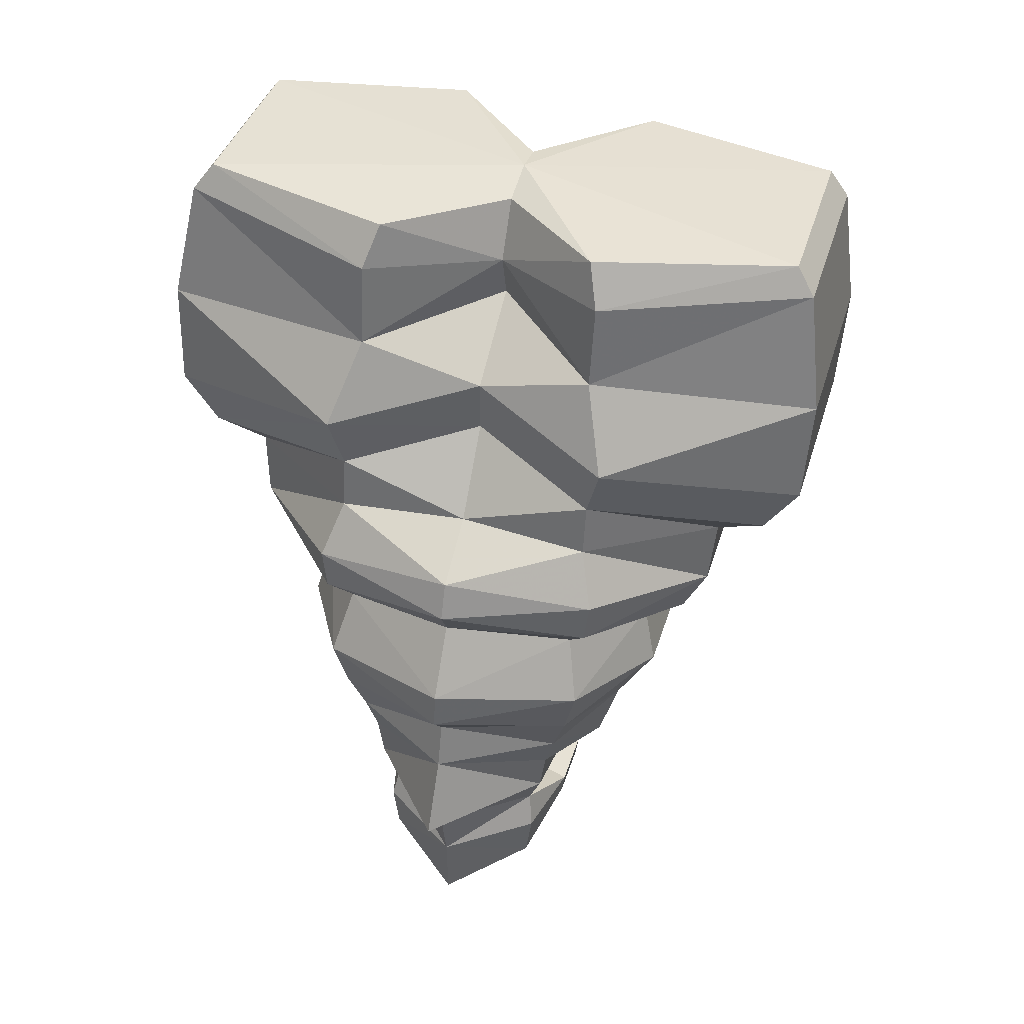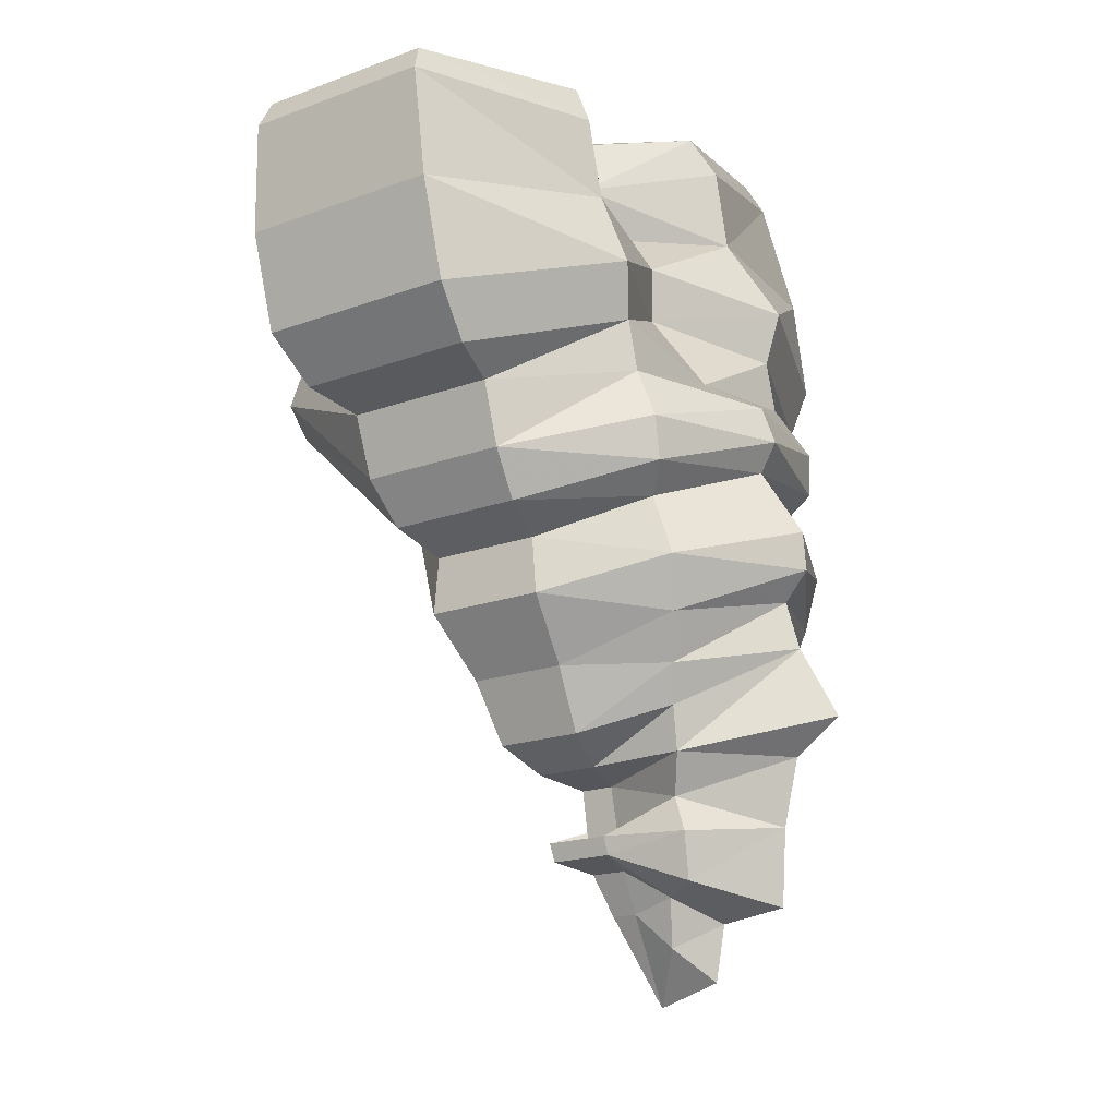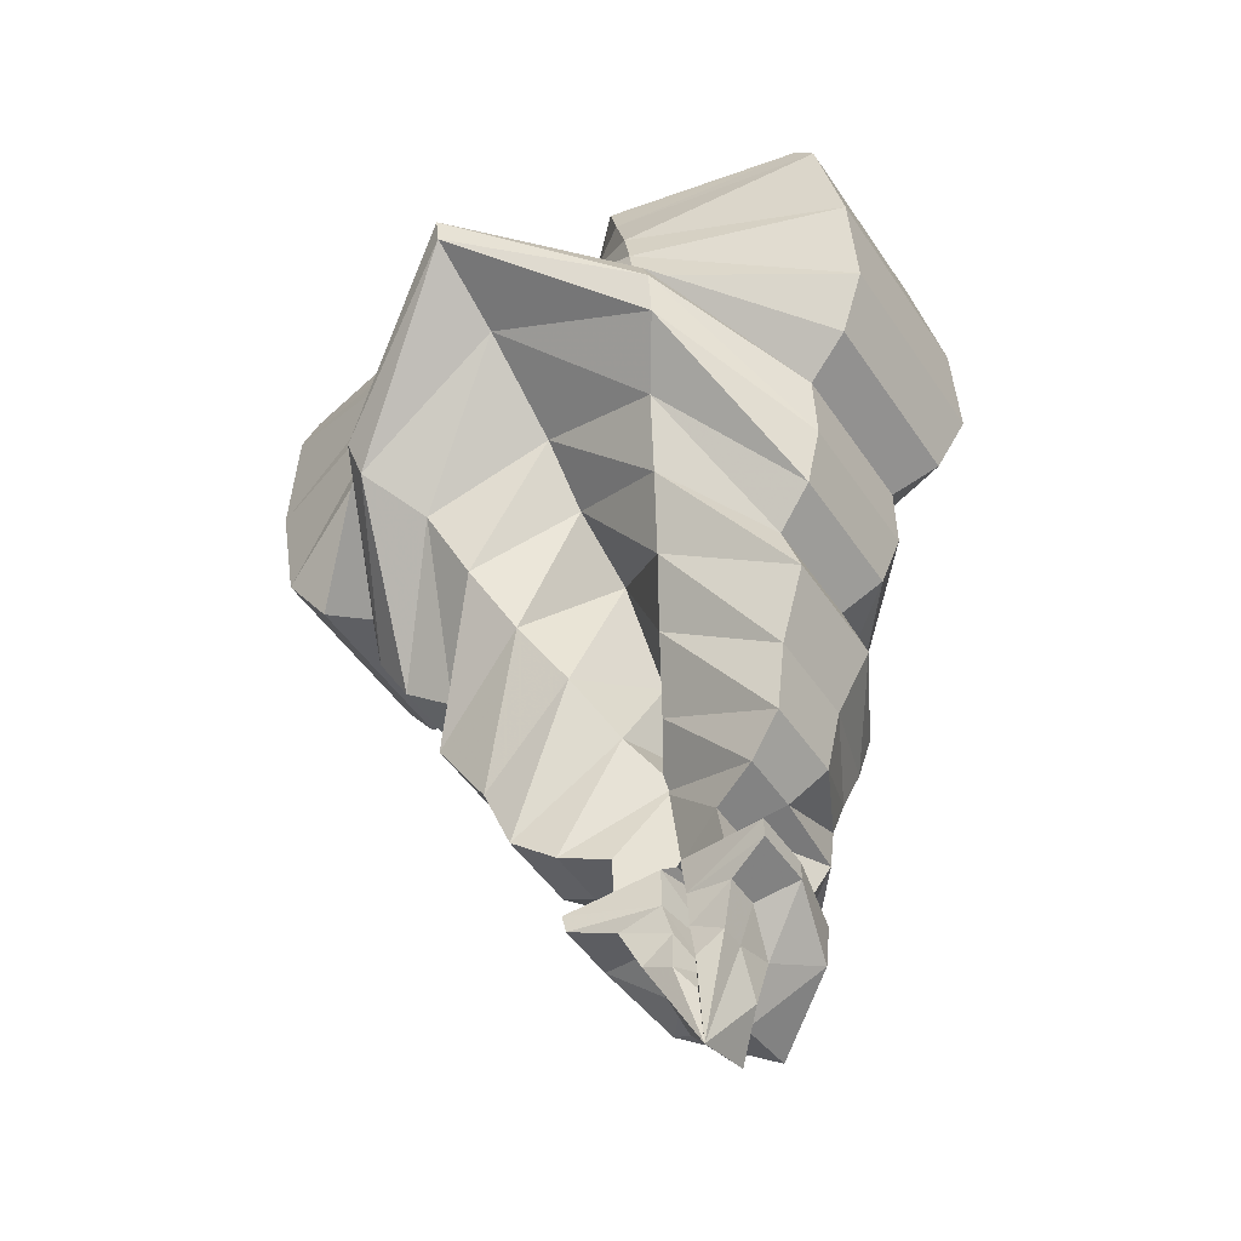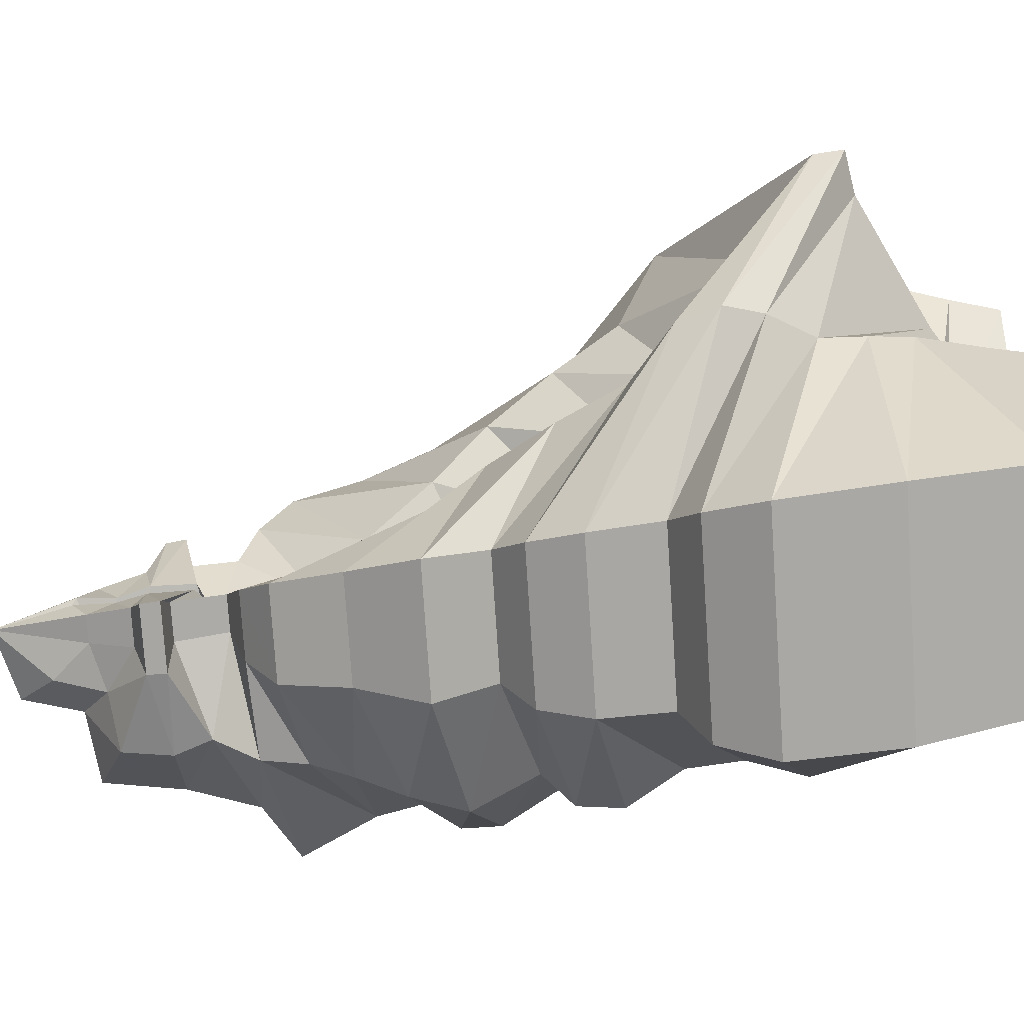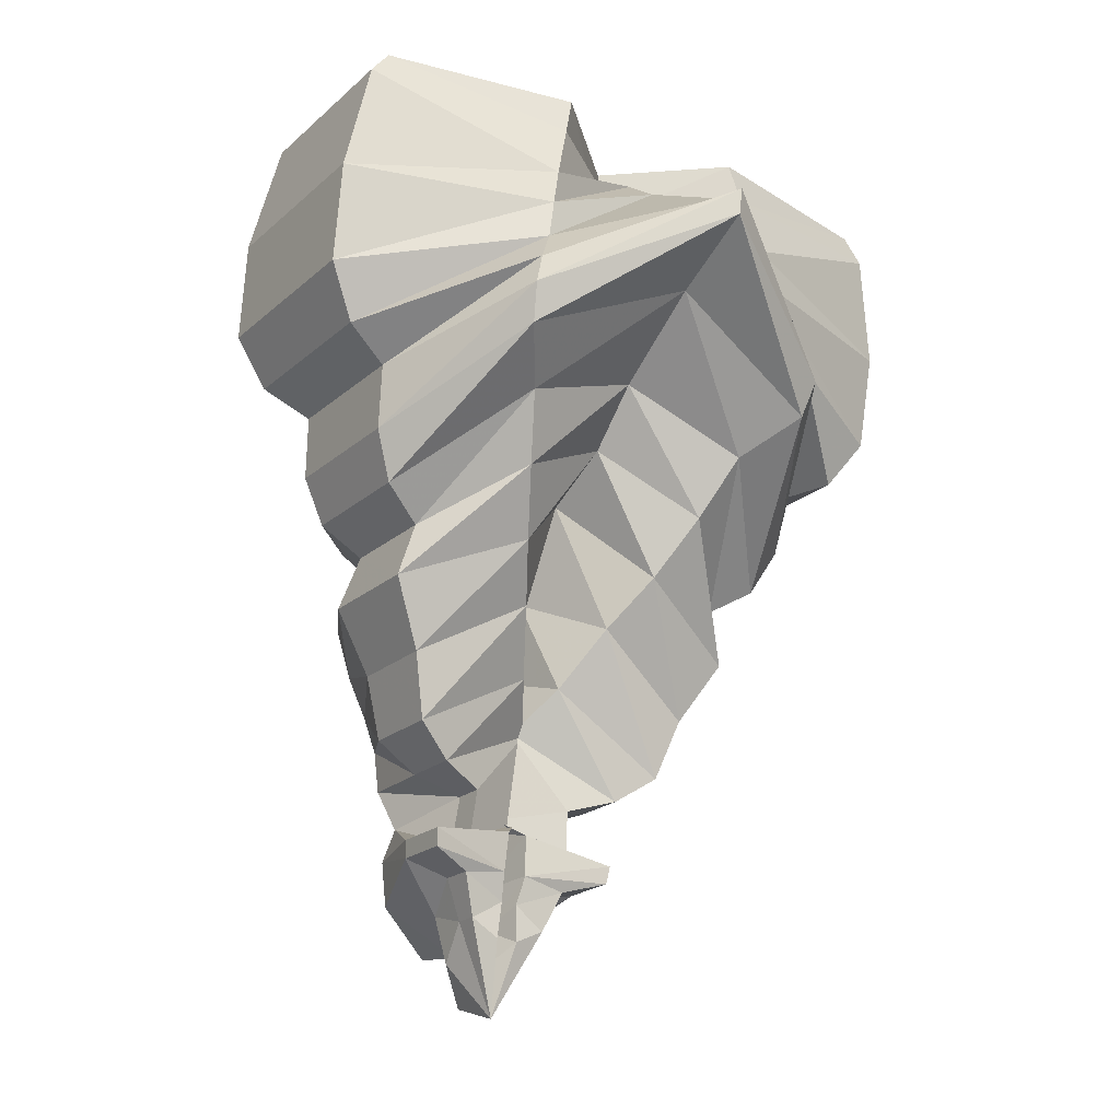
<metadata>
{"format":"obj","ext":"obj","renderer":"f3d","projection":"perspective","resolution":1024,"background":"white","views":[{"elev":44.6,"azim":-73.6,"up":"+Y"},{"elev":-7.3,"azim":-143.6,"up":"+Y"},{"elev":-55.5,"azim":122.8,"up":"+Y"},{"elev":-76.1,"azim":87.6,"up":"+Z"},{"elev":-27.7,"azim":57.4,"up":"+Y"}]}
</metadata>
<code>
v -0.1254 0.007857 -0.03437
v -0.09088 0.05245 -0.000118
v -0.08337 0.03167 -0.01951
v -0.1274 -0.0535 0.005757
v -0.09208 0.01826 -0.00016
v -0.1363 0.03427 -0.01965
v -0.1089 -0.01281 0.02738
v -0.08411 0.05194 0.01558
v -0.09624 0.02476 -0.04662
v -0.08307 0.03164 0.01909
v -0.1018 -0.005786 0.01066
v -0.083 0.04295 -0.0182
v -0.07886 0.02001 0.02371
v -0.1328 -0.05805 0.004682
v -0.09534 0.002168 0.01426
v -0.127 -0.04763 0.008004
v -0.1262 -0.04281 -0.007962
v -0.1235 -0.0509 0.001156
v -0.1054 -0.001072 0.03115
v -0.1417 -0.01339 -0.01708
v -0.1239 -0.05612 0.001584
v -0.1268 0.03079 0.000137
v -0.1249 0.02785 0.04662
v -0.06387 0.03555 -0.000359
v -0.1085 -0.004782 -0.02542
v -0.1239 0.06178 0.01496
v -0.1383 -0.05479 0.0001
v -0.09556 0.002193 -0.01457
v -0.1275 -0.02927 -0.01956
v -0.09063 0.05891 0.04163
v -0.1407 0.01253 0.02052
v -0.09047 0.05515 0.04428
v -0.1262 -0.01095 0.02752
v -0.12 -0.03656 -0.007583
v -0.122 -0.04695 0.001712
v -0.08023 0.02527 -0.02275
v -0.1211 -0.04337 0.007962
v -0.1174 -0.03454 0.01411
v -0.1265 -0.03356 -0.01411
v -0.127 -0.05801 4e-06
v -0.1471 0.01107 0.00027
v -0.1249 -0.03827 0.001619
v -0.1185 0.05816 0.04451
v -0.1239 -0.05388 -0.005757
v -0.1248 -0.03605 -0.007543
v -0.138 0.002295 0.01711
v -0.117 0.06175 0.04185
v -0.1249 0.007801 0.03454
v -0.1239 -0.05612 0.001584
v -0.08486 0.05829 0.01417
v -0.1409 0.006573 0.01986
v -0.1424 -0.005958 0.01921
v -0.1239 -0.05611 -0.001619
v -0.1214 -0.0411 0.00137
v -0.1415 -0.01341 0.01746
v -0.1519 -0.00703 0.000281
v -0.1235 -0.05089 -0.001182
v -0.1151 0.05218 7.5e-05
v -0.08154 0.01496 -0.02323
v -0.1268 0.03844 0.000148
v -0.1212 -0.04336 -0.008004
v -0.1328 -0.03735 8.2e-05
v -0.1328 -0.05805 0.004682
v -0.1328 -0.05804 -0.00458
v -0.1281 -0.0429 0.01432
v -0.08973 0.01043 -0.01776
v -0.1244 -0.003061 -0.02529
v -0.1197 -0.04641 0.01397
v -0.1391 -0.02557 0.01396
v -0.1107 0.05963 5.1e-05
v -0.1234 0.01687 0.03525
v -0.1365 0.01944 -0.01781
v -0.08272 0.04292 0.01781
v -0.136 0.03424 0.02008
v -0.1176 -0.03452 -0.01418
v -0.08946 0.0104 0.01738
v -0.09127 0.05898 -0.04185
v -0.1331 -0.04655 7e-05
v -0.1012 0.01448 0.03506
v -0.09115 0.05522 -0.04451
v -0.1261 -0.04283 0.008004
v -0.1276 0.05633 -0.01635
v -0.08118 0.01492 0.02273
v -0.09455 0.04924 -9.4e-05
v -0.1273 0.0563 0.01671
v -0.1349 0.02662 0.0182
v -0.1037 0.005516 -0.03454
v -0.127 -0.05801 4e-06
v -0.1275 -0.05349 -0.005727
v -0.1239 0.01693 -0.03506
v -0.07989 0.02524 0.02226
v -0.1354 -0.03246 0.00011
v -0.1256 0.001101 -0.03115
v -0.1031 0.005458 0.03437
v -0.1272 -0.0293 0.01966
v -0.1192 0.05824 -0.04428
v -0.1193 -0.04385 -0.01432
v -0.1059 -0.001021 -0.03131
v -0.1176 0.06182 -0.04163
v -0.1391 -0.03169 0.01313
v -0.122 -0.04695 -0.00175
v -0.1285 -0.04546 0.01404
v -0.1218 -0.02585 -0.000985
v -0.1271 -0.04762 -0.007962
v -0.1383 0.002323 -0.01674
v -0.1293 0.04491 0.01658
v -0.06459 0.03174 -0.000359
v -0.1254 0.02055 -0.04177
v -0.1217 -0.02585 0.001006
v -0.06926 0.03714 -0.000314
v -0.08486 0.05829 0.01417
v -0.09337 0.03902 -0.04718
v -0.1151 -0.0306 -0.01966
v -0.1565 -0.02701 0.000287
v -0.1283 -0.04288 -0.01425
v -0.1448 0.006923 0.000246
v -0.09902 0.01771 -0.04199
v -0.1221 -0.04816 -0.008004
v -0.08508 0.05832 -0.01448
v -0.1241 0.0618 -0.01464
v -0.07923 0.02005 -0.02424
v -0.1393 -0.03167 -0.01284
v -0.1123 -0.02182 0.02221
v -0.117 0.06175 0.04185
v -0.1486 -0.01128 0.000248
v -0.1266 -0.0109 -0.02738
v -0.08275 0.03744 0.01854
v -0.1241 0.0618 -0.01464
v -0.1153 -0.02027 -0.003019
v -0.122 -0.04818 0.007962
v -0.1191 -0.04387 0.01425
v -0.1241 -0.003103 0.02542
v -0.1374 -0.03764 0.01103
v -0.1176 0.06182 -0.04163
v -0.1231 0.04222 -0.04694
v -0.1328 -0.05804 -0.00458
v -0.09265 0.03894 0.04694
v -0.0851 0.0475 -0.000171
v -0.1212 -0.005147 3.8e-05
v -0.1249 -0.03827 -0.001584
v -0.1081 -0.004825 0.02529
v -0.1393 -0.02555 -0.01366
v -0.1501 -0.03232 0.000227
v -0.1513 -0.001755 0.000284
v -0.08435 0.05196 -0.01593
v -0.1247 -0.03606 0.007583
v -0.1152 -0.02028 0.002954
v -0.145 0.01603 0.000261
v -0.1357 0.02051 0.000192
v -0.148 -0.04176 0.000198
v -0.137 -0.06271 7.7e-05
v -0.08508 0.05832 -0.01448
v -0.09063 0.05891 0.04163
v -0.1238 -0.05389 0.005727
v -0.1148 -0.03063 0.01956
v -0.1299 -0.05309 3.5e-05
v -0.1085 -0.01235 -0.006957
v -0.1476 -0.05248 0.000178
v -0.08304 0.03747 -0.01895
v -0.1263 -0.03358 0.01418
v -0.104 0.06079 0
v -0.1093 -0.01277 -0.02752
v -0.1507 -0.01769 0.000254
v -0.1133 0.0452 5e-05
v -0.1107 0.05963 5.1e-05
v -0.1003 0.01121 -0.000105
v -0.1352 0.02665 -0.01781
v -0.1397 -0.04879 -0.01079
v -0.1376 -0.03763 -0.01079
v -0.1238 -0.05389 0.005727
v -0.1126 -0.02178 -0.02233
v -0.1396 -0.04217 -0.0116
v -0.1017 0.01454 -0.03525
v -0.1275 -0.05349 -0.005727
v -0.1427 -0.005925 -0.01879
v -0.128 -0.06641 0
v -0.1335 -0.05112 0.006213
v -0.1199 -0.03657 0.007543
v -0.09838 0.01764 0.04177
v -0.1263 -0.02031 0.02233
v -0.1412 0.006605 -0.01944
v -0.102 -0.005769 -0.01089
v -0.141 0.01257 -0.02008
v -0.1256 0.02792 -0.04638
v -0.1239 -0.05611 -0.001619
v -0.09552 0.02468 0.04638
v -0.1395 -0.04881 0.01103
v -0.1251 0.00105 0.03131
v -0.0994 0.05986 -3.8e-05
v -0.14 -0.02007 0.0154
v -0.1199 -0.04639 -0.01404
v -0.07771 0.02637 -0.000262
v -0.1239 0.06178 0.01496
v -0.1287 -0.04544 -0.01397
v -0.1295 0.04493 -0.01622
v -0.1363 0.01941 0.0182
v -0.1084 -0.01236 0.006807
v -0.1394 -0.04219 0.01186
v -0.1336 -0.05111 -0.006079
v -0.09127 0.05898 -0.04185
v -0.1295 -0.01449 9e-05
v -0.1214 -0.0411 -0.0014
v -0.1239 -0.05388 -0.005757
v -0.1223 0.04214 0.04718
v -0.137 -0.06271 7.7e-05
v -0.09903 0.05102 -5.5e-05
v -0.1248 0.02048 0.04199
v -0.1274 -0.0535 0.005757
v -0.1402 -0.02004 -0.01507
v -0.0994 0.05986 -3.8e-05
v -0.1267 -0.02027 -0.02221
v -0.1114 0.00693 -2.2e-05
f 111 189 161
f 210 50 206
f 206 50 8
f 30 111 161
f 50 153 8
f 32 8 153
f 189 119 161
f 210 206 152
f 145 152 206
f 47 30 161
f 26 47 161
f 70 26 161
f 128 70 161
f 99 128 161
f 200 99 161
f 119 200 161
f 73 84 8
f 206 8 84
f 137 73 32
f 8 32 73
f 12 145 84
f 206 84 145
f 43 32 124
f 153 124 32
f 204 137 43
f 32 43 137
f 152 145 77
f 80 77 145
f 112 80 12
f 145 12 80
f 193 85 124
f 43 124 85
f 165 58 193
f 85 193 58
f 165 120 58
f 82 58 120
f 120 134 82
f 96 82 134
f 96 134 80
f 77 80 134
f 84 73 2
f 127 2 73
f 186 127 137
f 73 137 127
f 84 2 12
f 159 12 2
f 137 204 186
f 23 186 204
f 9 112 159
f 12 159 112
f 204 43 106
f 85 106 43
f 23 204 74
f 106 74 204
f 135 96 112
f 80 112 96
f 112 9 135
f 184 135 9
f 85 58 106
f 164 106 58
f 82 195 58
f 195 164 58
f 135 195 96
f 82 96 195
f 2 127 138
f 10 138 127
f 179 10 186
f 127 186 10
f 2 138 159
f 3 159 138
f 186 23 179
f 207 179 23
f 117 9 3
f 9 159 3
f 23 74 207
f 86 207 74
f 9 117 184
f 108 184 117
f 164 60 106
f 74 106 60
f 86 74 22
f 74 60 22
f 184 6 135
f 135 6 195
f 184 108 6
f 167 6 108
f 164 195 60
f 6 60 195
f 138 10 110
f 91 110 10
f 79 91 179
f 10 179 91
f 138 110 3
f 110 36 3
f 179 207 79
f 71 79 207
f 173 117 36
f 3 36 117
f 196 71 86
f 86 71 207
f 117 173 108
f 108 173 90
f 22 149 86
f 196 86 149
f 72 167 90
f 108 90 167
f 167 22 6
f 6 22 60
f 22 167 149
f 72 149 167
f 110 91 24
f 13 24 91
f 94 13 79
f 91 79 13
f 110 24 36
f 121 36 24
f 79 71 94
f 48 94 71
f 87 173 121
f 36 121 173
f 71 196 48
f 31 48 196
f 173 87 90
f 1 90 87
f 149 148 196
f 31 196 148
f 90 1 72
f 183 72 1
f 149 72 148
f 183 148 72
f 83 107 13
f 24 13 107
f 19 83 94
f 13 94 83
f 59 121 107
f 24 107 121
f 94 48 19
f 188 19 48
f 98 87 59
f 121 59 87
f 188 48 51
f 31 51 48
f 87 98 1
f 93 1 98
f 51 31 41
f 148 41 31
f 93 181 1
f 181 183 1
f 181 41 183
f 183 41 148
f 76 192 83
f 107 83 192
f 83 19 76
f 141 76 19
f 66 59 192
f 107 192 59
f 19 188 141
f 132 141 188
f 59 66 98
f 25 98 66
f 132 188 46
f 46 188 51
f 98 25 93
f 67 93 25
f 46 51 116
f 41 116 51
f 67 105 93
f 181 93 105
f 105 116 181
f 41 181 116
f 192 76 5
f 15 5 76
f 76 141 15
f 7 15 141
f 192 5 66
f 28 66 5
f 33 7 132
f 141 132 7
f 66 28 25
f 162 25 28
f 46 52 132
f 33 132 52
f 126 67 162
f 25 162 67
f 116 144 46
f 52 46 144
f 105 67 175
f 175 67 126
f 116 105 144
f 144 105 175
f 11 166 15
f 5 15 166
f 123 11 7
f 15 7 11
f 182 28 166
f 5 166 28
f 7 33 123
f 123 33 180
f 171 162 182
f 28 182 162
f 180 33 55
f 52 55 33
f 162 171 126
f 211 126 171
f 55 52 56
f 144 56 52
f 211 20 126
f 175 126 20
f 20 56 175
f 144 175 56
f 166 11 212
f 197 212 11
f 11 123 197
f 155 197 123
f 166 212 182
f 157 182 212
f 123 180 155
f 155 180 95
f 182 157 171
f 113 171 157
f 95 180 190
f 55 190 180
f 171 113 211
f 29 211 113
f 190 55 125
f 56 125 55
f 29 209 211
f 20 211 209
f 209 125 20
f 20 125 56
f 212 197 139
f 147 139 197
f 197 155 147
f 38 147 155
f 212 139 157
f 129 157 139
f 155 95 38
f 160 38 95
f 157 129 113
f 75 113 129
f 160 95 69
f 190 69 95
f 113 75 29
f 39 29 75
f 125 163 190
f 69 190 163
f 39 142 29
f 209 29 142
f 125 209 163
f 142 163 209
f 139 147 201
f 103 201 147
f 147 38 103
f 178 103 38
f 139 201 129
f 109 129 201
f 38 160 178
f 146 178 160
f 129 109 75
f 109 34 75
f 146 160 100
f 69 100 160
f 75 34 39
f 45 39 34
f 114 100 163
f 163 100 69
f 45 122 39
f 142 39 122
f 114 163 122
f 142 122 163
f 140 92 103
f 201 103 92
f 103 178 140
f 37 140 178
f 42 109 92
f 201 92 109
f 81 37 146
f 178 146 37
f 109 42 34
f 61 34 42
f 81 146 133
f 100 133 146
f 17 45 61
f 34 61 45
f 133 100 143
f 114 143 100
f 17 169 45
f 122 45 169
f 169 143 122
f 114 122 143
f 92 140 62
f 54 62 140
f 140 37 54
f 131 54 37
f 92 62 42
f 202 42 62
f 65 131 81
f 37 81 131
f 42 202 61
f 97 61 202
f 81 133 65
f 198 65 133
f 115 17 97
f 61 97 17
f 143 150 133
f 198 133 150
f 17 115 169
f 172 169 115
f 143 169 150
f 172 150 169
f 62 54 78
f 35 78 54
f 54 131 35
f 35 131 68
f 62 78 202
f 101 202 78
f 131 65 68
f 102 68 65
f 202 101 97
f 191 97 101
f 187 102 198
f 65 198 102
f 97 191 115
f 194 115 191
f 158 187 150
f 198 150 187
f 168 172 194
f 115 194 172
f 158 150 168
f 172 168 150
f 78 35 156
f 156 35 18
f 18 35 130
f 68 130 35
f 78 156 101
f 101 156 57
f 68 102 130
f 16 130 102
f 57 118 101
f 191 101 118
f 187 177 102
f 16 102 177
f 191 118 194
f 104 194 118
f 158 27 187
f 177 187 27
f 168 194 199
f 104 199 194
f 158 168 27
f 27 168 199
f 18 49 156
f 88 156 49
f 49 18 170
f 130 170 18
f 57 156 185
f 88 185 156
f 130 16 170
f 208 170 16
f 185 203 57
f 118 57 203
f 14 208 177
f 16 177 208
f 118 203 104
f 89 104 203
f 205 14 27
f 177 27 14
f 136 199 89
f 104 89 199
f 205 27 136
f 199 136 27
f 21 176 40
f 154 176 21
f 40 176 53
f 4 176 154
f 53 176 44
f 63 176 4
f 44 176 174
f 151 176 63
f 174 176 64
f 64 176 151

</code>
